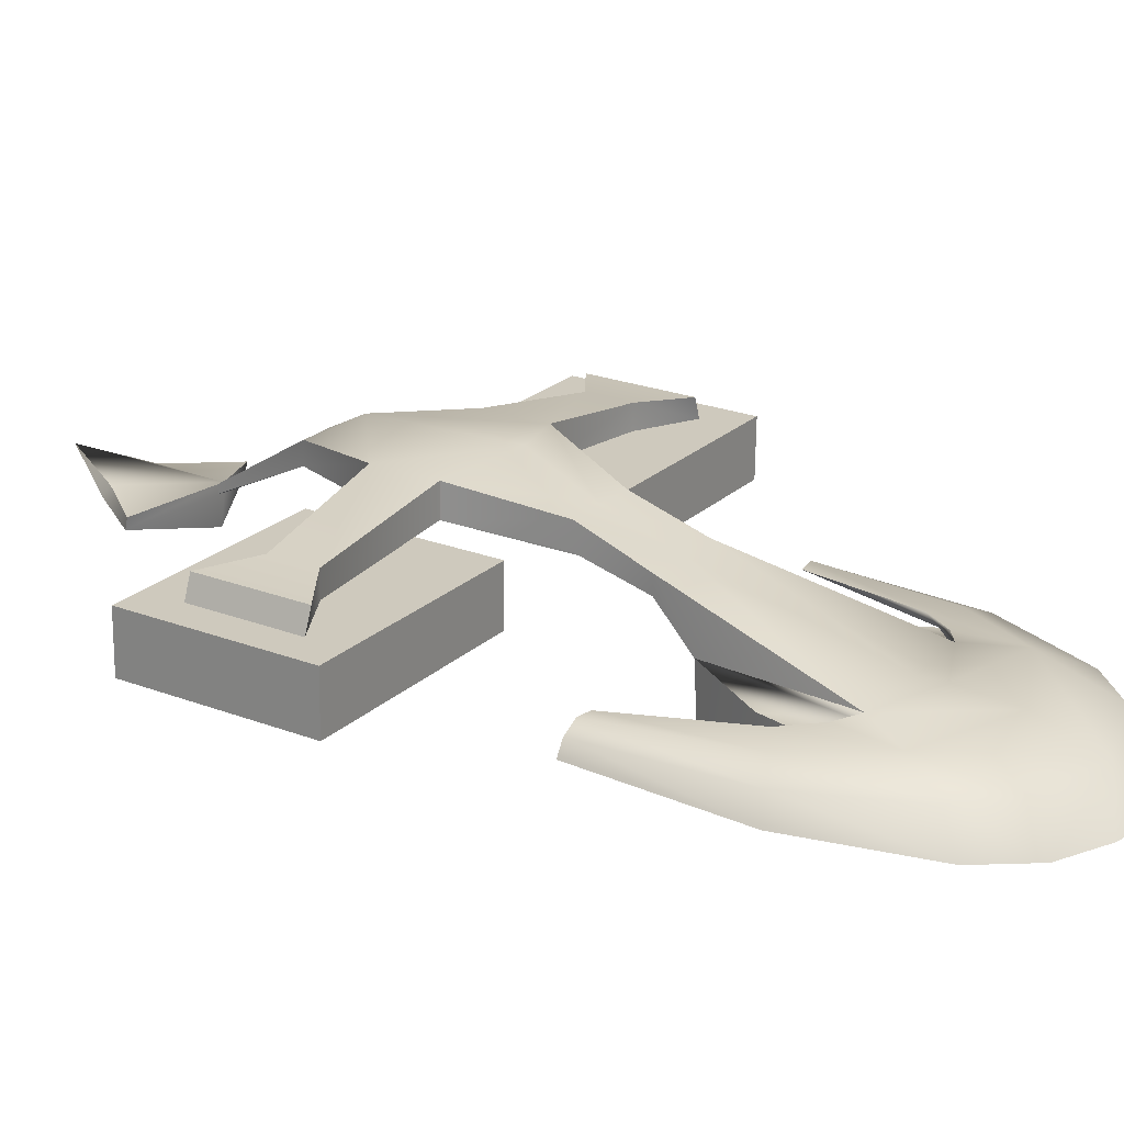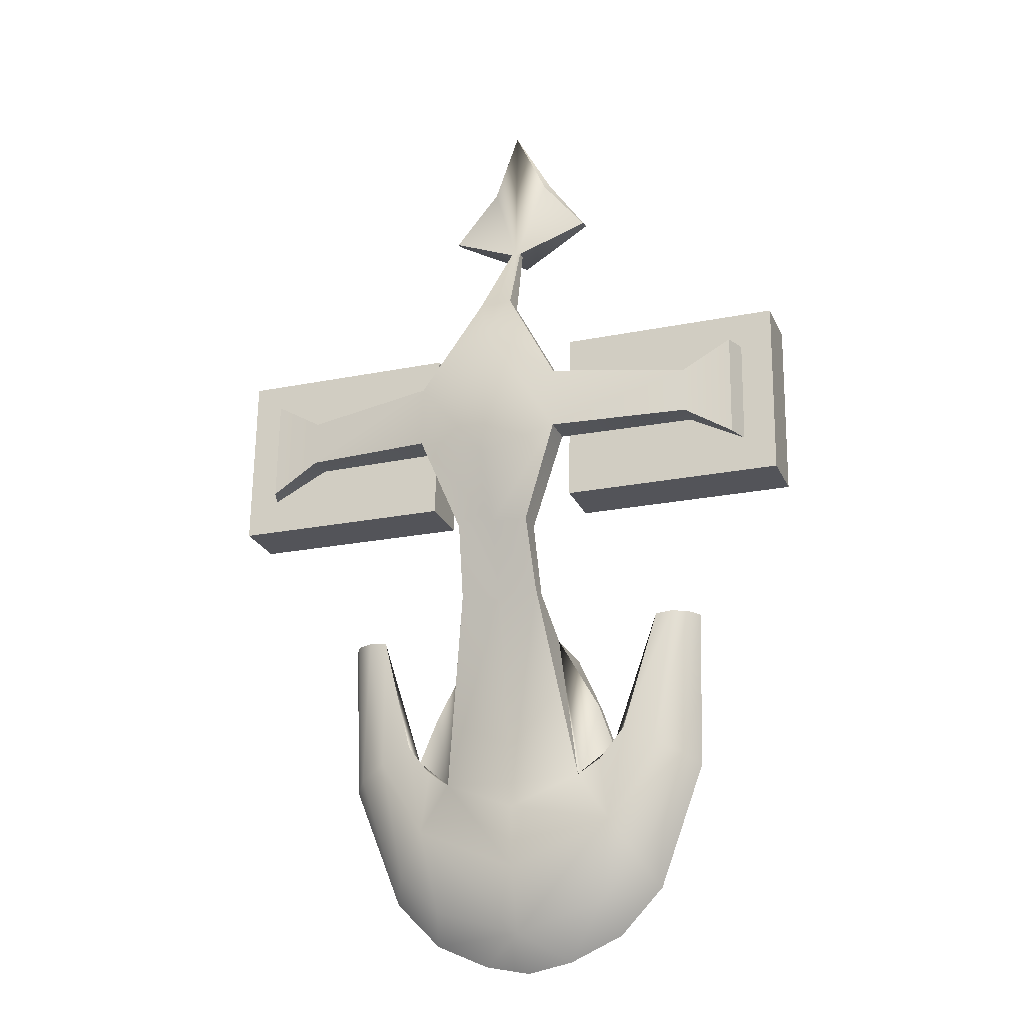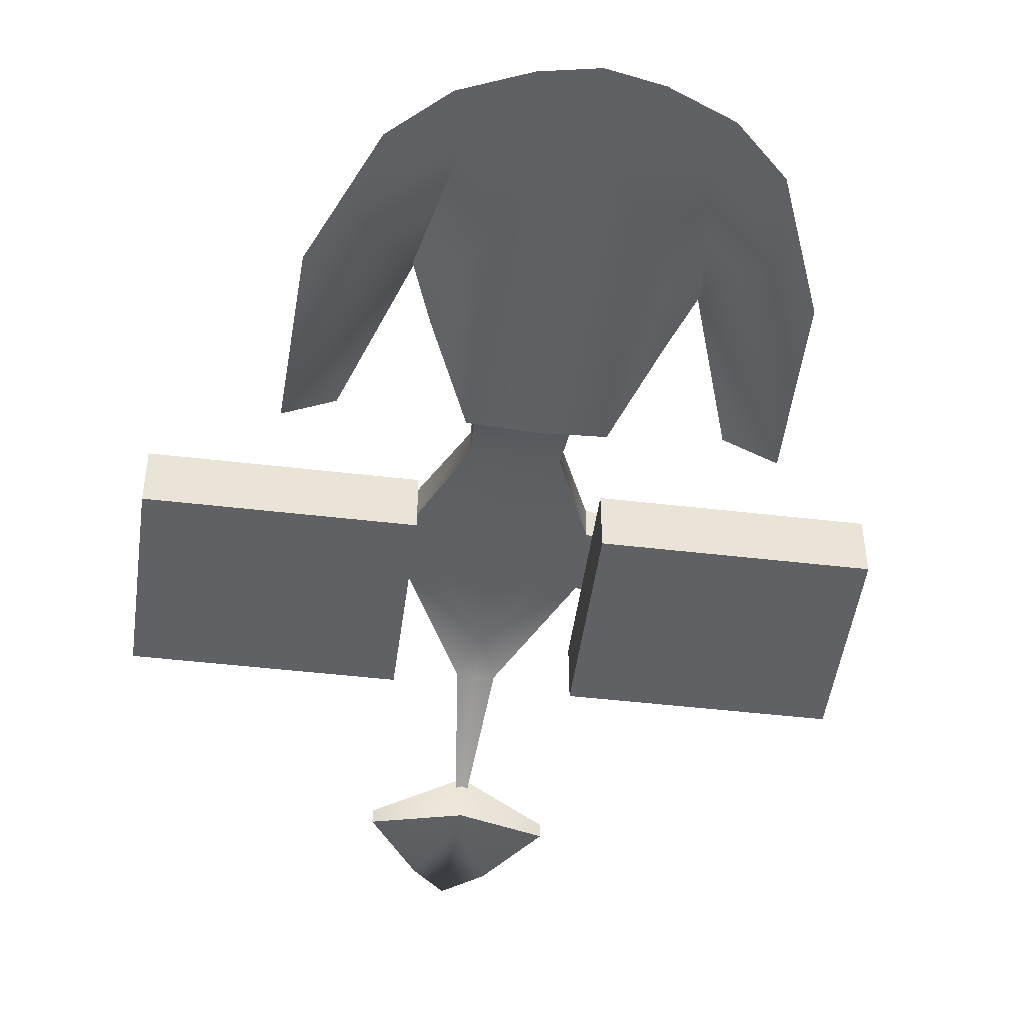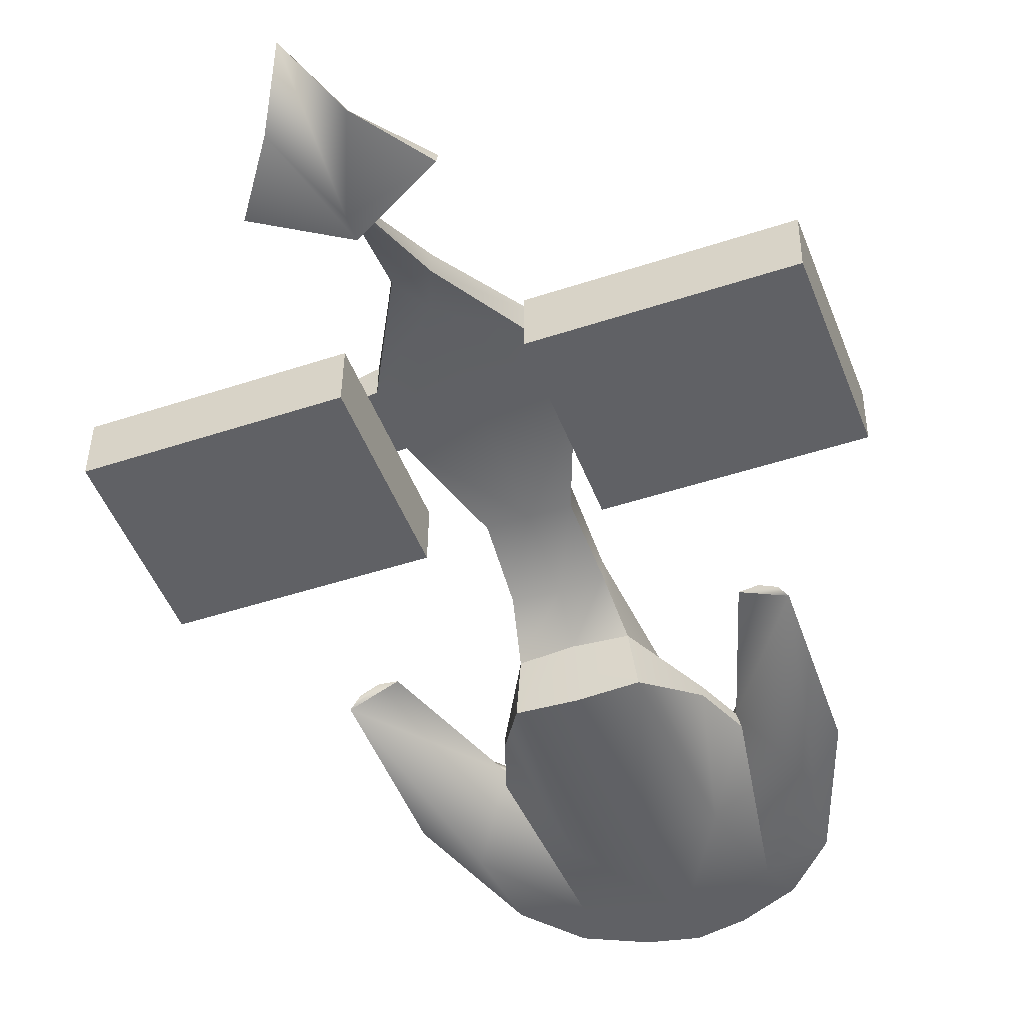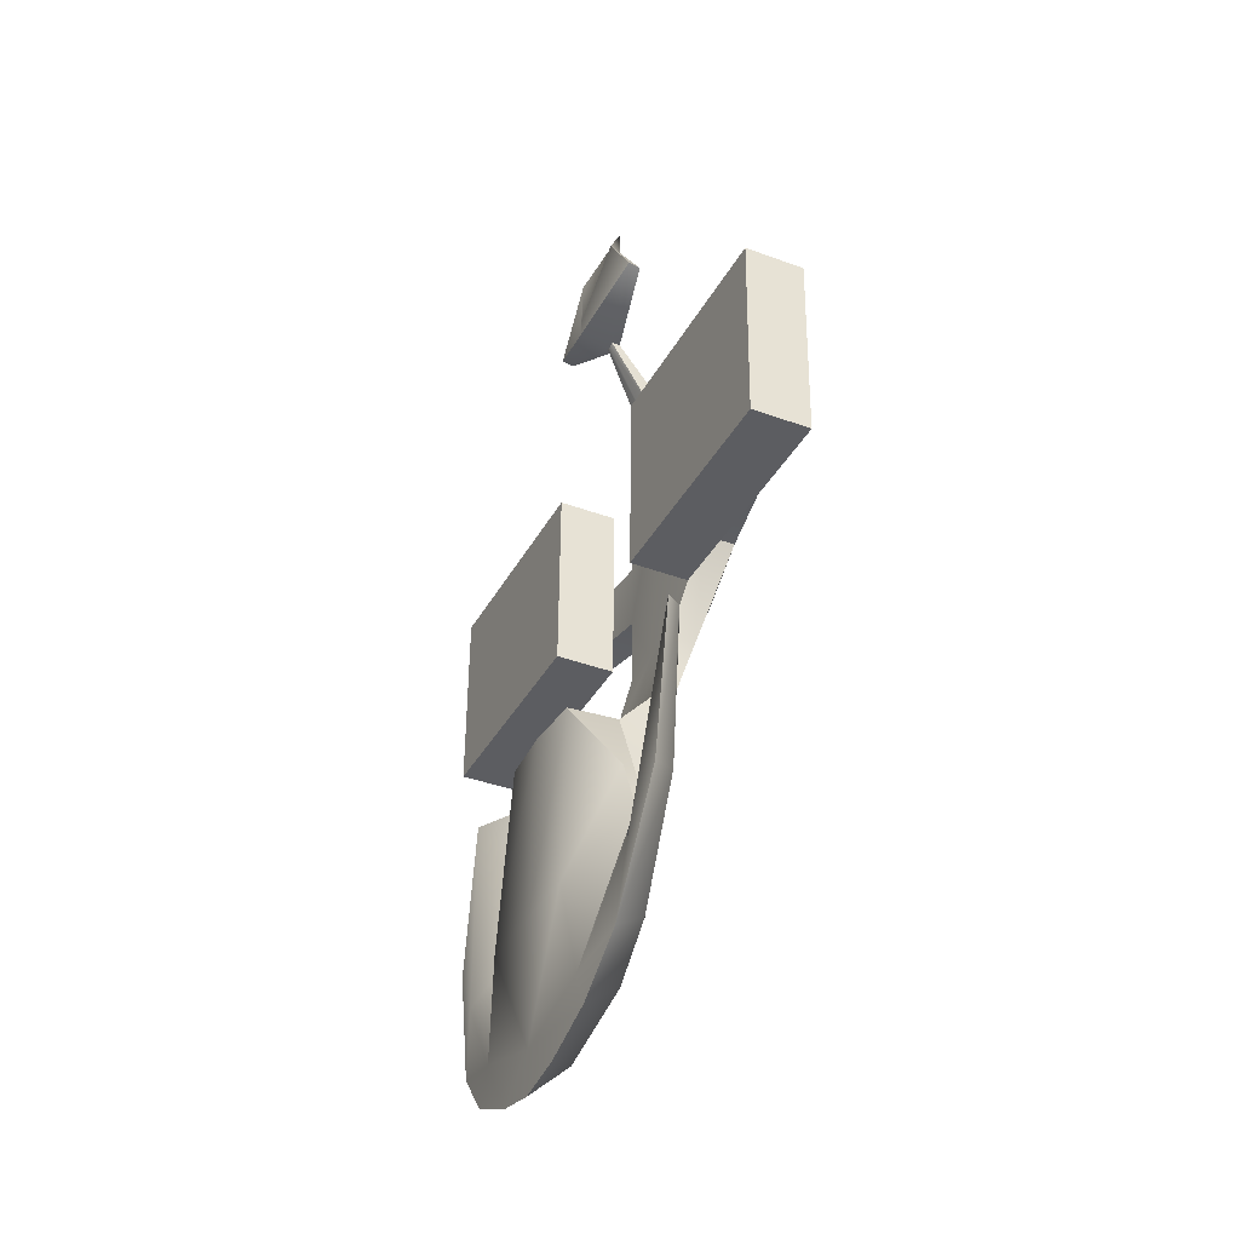
<metadata>
{"format":"obj","ext":"obj","renderer":"f3d","projection":"perspective","resolution":1024,"background":"white","views":[{"elev":21.7,"azim":-58.5,"up":"+Z"},{"elev":-25.0,"azim":19.4,"up":"+Y"},{"elev":-49.1,"azim":-8.9,"up":"+Z"},{"elev":-47.7,"azim":-160.5,"up":"+Z"},{"elev":-35.2,"azim":-115.8,"up":"+Y"}]}
</metadata>
<code>
o Assimsofto_Assimsofto_Material.001_Assimsofto_Assimsofto_Materi
v 0.1197 -0.1656 -0.06034
v 0.1585 -0.03809 -0.06488
v 0.1585 -0.03809 -0.06488
v 0.07052 -0.2127 -0.06379
v 0.06955 -0.2128 -0.05688
v 0.1073 -0.1825 -0.06519
v 0.09294 -0.198 -0.05874
v 0.156 -0.2521 -0.1064
v 0.2027 -0.03749 -0.08643
v 0.06955 -0.2128 -0.05688
v 0.07052 -0.2127 -0.06379
v 0.04899 -0.05819 -0.06006
v -0.004633 -0.216 -0.05543
v -0.005171 -0.2415 -0.05495
v 0.06955 -0.2128 -0.05688
v 0.07052 -0.2127 -0.06379
v 0.04899 -0.05819 -0.06006
v 0.08227 -0.3396 -0.1184
v -0.008199 -0.4058 -0.1219
v -0.007334 -0.3643 -0.1213
v 0.03946 -0.3973 -0.1209
v 0.09116 -0.1357 -0.06769
v 0.1073 -0.1825 -0.06519
v -0.004825 -0.2453 -0.1232
v 0.06296 -0.2466 -0.1234
v 0.1006 -0.2618 -0.06145
v 0.09294 -0.198 -0.05874
v 0.1099 -0.1892 -0.07583
v 0.05548 -0.06479 -0.113
v 0.04899 -0.05819 -0.06006
v 0.09123 -0.1356 -0.07806
v 0.09116 -0.1357 -0.06769
v 0.09123 -0.1356 -0.07806
v 0.09593 -0.3739 -0.1187
v 0.1432 -0.3278 -0.1129
v 0.1947 -0.2024 -0.09963
v 0.05548 -0.06479 -0.113
v 0.1515 -0.1815 -0.06321
v 0.1197 -0.1656 -0.06034
v -0.006474 -0.3053 -0.06066
v -0.007715 -0.371 -0.08261
v -0.008199 -0.4058 -0.1219
v 0.03946 -0.3973 -0.1209
v 0.08398 -0.3457 -0.08132
v 0.1282 -0.305 -0.07973
v 0.1938 -0.0375 -0.07215
v 0.1767 -0.0374 -0.06364
v 0.005052 0.2789 0.05579
v 0.02345 0.3292 0.02906
v 0.006301 0.33 0.02723
v 0.08091 0.2172 0.04934
v 0.02362 0.3302 0.006081
v 0.02345 0.3292 0.02906
v 0.08091 0.2172 0.04934
v 0.006461 0.3308 0.004245
v 0.02362 0.3302 0.006081
v 0.005566 0.2907 0.01291
v 0.07974 0.1518 0.01588
v 0.00079 0.05807 -0.003561
v 0.08112 0.2178 0.01706
v 0.03958 0.05663 -0.003329
v 0.08112 0.2178 0.01706
v 0.07953 0.1512 0.04816
v 0.000614 0.05759 0.02307
v 0.0394 0.05615 0.0233
v 0.001843 0.1265 0.05769
v 0.2801 0.1249 -0.001498
v 0.2216 0.1564 0.02429
v 0.2218 0.1569 -0.001314
v 0.2717 0.1246 0.02038
v 0.04202 0.5266 -0.04491
v 0.00875 0.4289 -0.03267
v 0.08917 0.4661 -0.04595
v 0.01217 0.5927 -0.02953
v 0.04454 0.5348 -0.05605
v 0.009556 0.4553 -0.07307
v 0.01217 0.5927 -0.02953
v 0.04202 0.5266 -0.04491
v 0.04454 0.5348 -0.05605
v 0.00875 0.4289 -0.03267
v 0.008811 0.429 -0.04206
v 0.08917 0.4661 -0.04595
v 0.009112 0.4338 -0.07428
v 0.0893 0.4688 -0.05774
v -0.16 -0.03141 -0.06687
v -0.16 -0.03141 -0.06687
v -0.1267 -0.1605 -0.06188
v -0.115 -0.1779 -0.06658
v -0.0786 -0.2097 -0.05781
v -0.07948 -0.2096 -0.06472
v -0.1013 -0.1939 -0.05996
v -0.2039 -0.02896 -0.08897
v -0.166 -0.2453 -0.1084
v -0.05153 -0.05608 -0.06069
v -0.07948 -0.2096 -0.06472
v -0.0786 -0.2097 -0.05781
v -0.0786 -0.2097 -0.05781
v -0.05153 -0.05608 -0.06069
v -0.07948 -0.2096 -0.06472
v -0.09585 -0.3359 -0.1195
v -0.05547 -0.3954 -0.1215
v -0.115 -0.1779 -0.06658
v -0.09682 -0.1318 -0.06886
v -0.0726 -0.2437 -0.1243
v -0.1013 -0.1939 -0.05996
v -0.1116 -0.2574 -0.06277
v -0.1177 -0.1844 -0.07726
v -0.09675 -0.1316 -0.07923
v -0.05153 -0.05608 -0.06069
v -0.05763 -0.06242 -0.1137
v -0.09682 -0.1318 -0.06886
v -0.09675 -0.1316 -0.07923
v -0.1562 -0.3215 -0.1148
v -0.1109 -0.3695 -0.12
v -0.2026 -0.1941 -0.1021
v -0.05763 -0.06242 -0.1137
v -0.1267 -0.1605 -0.06188
v -0.1591 -0.175 -0.06516
v -0.05547 -0.3954 -0.1215
v -0.1407 -0.2994 -0.08141
v -0.09828 -0.3419 -0.08246
v -0.1782 -0.02995 -0.06585
v -0.1952 -0.02934 -0.07458
v -0.01089 0.3299 0.02884
v -0.01089 0.3299 0.02884
v -0.01073 0.3309 0.005866
v -0.07324 0.2205 0.04838
v -0.07324 0.2205 0.04838
v -0.01073 0.3309 0.005866
v -0.0744 0.155 0.01491
v -0.07302 0.2211 0.0161
v -0.03802 0.05825 -0.003813
v -0.07302 0.2211 0.0161
v -0.0382 0.05778 0.02281
v -0.07461 0.1545 0.0472
v -0.2158 0.1661 -0.004045
v -0.216 0.1656 0.02155
v -0.2755 0.1365 -0.004966
v -0.2674 0.136 0.01701
v -0.06987 0.4694 -0.04694
v -0.02024 0.5279 -0.0453
v -0.02227 0.5362 -0.05647
v -0.02227 0.5362 -0.05647
v -0.02024 0.5279 -0.0453
v -0.06974 0.4721 -0.05874
v -0.06987 0.4694 -0.04694
v 0.0418 -0.01676 -0.02216
v -0.000728 -0.01999 -0.02257
v -0.001233 -0.0548 -0.05858
v 0.04899 -0.05819 -0.06006
v 0.05548 -0.06479 -0.113
v -0.001049 -0.06329 -0.1166
v 0.04168 -0.0171 -0.003377
v -0.00082 -0.01879 -0.003763
v -0.001233 -0.0548 -0.05858
v -0.001049 -0.06329 -0.1166
v 0.0418 -0.01676 -0.02216
v 0.04168 -0.0171 -0.003377
v 0.1099 -0.1892 -0.07583
v 0.1073 -0.1825 -0.06519
v 0.1767 -0.0374 -0.06364
v 0.1585 -0.03809 -0.06488
v 0.2027 -0.03749 -0.08643
v 0.1938 -0.0375 -0.07215
v 0.1799 -0.1954 -0.07611
v 0.1947 -0.2024 -0.09963
v 0.1432 -0.3278 -0.1129
v 0.09593 -0.3739 -0.1187
v 0.01391 0.4313 -0.03338
v 0.01391 0.4313 -0.03338
v 0.01413 0.4313 -0.04197
v 0.01413 0.4313 -0.04197
v 0.008811 0.429 -0.04206
v 0.2226 0.2049 0.02516
v 0.274 0.2347 0.02235
v 0.2824 0.235 0.000478
v 0.2228 0.2054 -0.000442
v 0.08917 0.4661 -0.04595
v 0.0893 0.4688 -0.05774
v 0.009112 0.4338 -0.07428
v 0.0893 0.4688 -0.05774
v -0.04309 -0.01499 -0.02269
v -0.05763 -0.06242 -0.1137
v -0.05153 -0.05608 -0.06069
v -0.04321 -0.01532 -0.003906
v -0.04321 -0.01532 -0.003906
v -0.04309 -0.01499 -0.02269
v -0.115 -0.1779 -0.06658
v -0.1177 -0.1844 -0.07726
v -0.16 -0.03141 -0.06687
v -0.1782 -0.02995 -0.06585
v -0.2026 -0.1941 -0.1021
v -0.1879 -0.1877 -0.07841
v -0.1952 -0.02934 -0.07458
v -0.2039 -0.02896 -0.08897
v -0.1562 -0.3215 -0.1148
v -0.1109 -0.3695 -0.12
v 0.003706 0.4315 -0.03344
v 0.00359 0.4316 -0.04204
v 0.003706 0.4315 -0.03344
v 0.00359 0.4316 -0.04204
v -0.2148 0.2146 -0.003175
v -0.2732 0.2466 -0.00299
v -0.2651 0.246 0.01899
v -0.215 0.2141 0.02242
v -0.06974 0.4721 -0.05874
v -0.06987 0.4694 -0.04694
v -0.06974 0.4721 -0.05874
v 0.0394 0.05615 0.0233
v 0.03958 0.05663 -0.003329
v 0.07953 0.1512 0.04816
v 0.07974 0.1518 0.01588
v 0.2228 0.2054 -0.000442
v 0.2218 0.1569 -0.001314
v 0.3168 0.2744 0.001409
v 0.08497 0.2792 -3.9e-05
v 0.08105 0.09125 -0.003414
v 0.3129 0.08639 -0.001966
v 0.08091 0.2172 0.04934
v 0.08112 0.2178 0.01706
v 0.07974 0.1518 0.01588
v 0.07953 0.1512 0.04816
v 0.08497 0.2792 -3.9e-05
v 0.3168 0.2744 0.001409
v 0.3172 0.2754 -0.05678
v 0.08535 0.2803 -0.05822
v 0.2226 0.2049 0.02516
v 0.2216 0.1564 0.02429
v 0.274 0.2347 0.02235
v 0.2717 0.1246 0.02038
v 0.2801 0.1249 -0.001498
v 0.2824 0.235 0.000478
v 0.2717 0.1246 0.02038
v 0.274 0.2347 0.02235
v 0.3129 0.08639 -0.001966
v 0.08105 0.09125 -0.003414
v 0.08143 0.09229 -0.0616
v 0.3133 0.08743 -0.06015
v 0.3168 0.2744 0.001409
v 0.3129 0.08639 -0.001966
v 0.3133 0.08743 -0.06015
v 0.3172 0.2754 -0.05678
v 0.08143 0.09229 -0.0616
v 0.08535 0.2803 -0.05822
v 0.3172 0.2754 -0.05678
v 0.3133 0.08743 -0.06015
v 0.08105 0.09125 -0.003414
v 0.08497 0.2792 -3.9e-05
v 0.08535 0.2803 -0.05822
v 0.08143 0.09229 -0.0616
v -0.03802 0.05825 -0.003813
v -0.0382 0.05778 0.02281
v -0.0744 0.155 0.01491
v -0.07461 0.1545 0.0472
v -0.2158 0.1661 -0.004045
v -0.2148 0.2146 -0.003175
v -0.3098 0.09945 -0.005854
v -0.078 0.09459 -0.004407
v -0.07408 0.2826 -0.001032
v -0.3059 0.2874 -0.002479
v -0.07302 0.2211 0.0161
v -0.07324 0.2205 0.04838
v -0.07461 0.1545 0.0472
v -0.0744 0.155 0.01491
v -0.07369 0.2836 -0.05922
v -0.3055 0.2885 -0.06066
v -0.3059 0.2874 -0.002479
v -0.07408 0.2826 -0.001032
v -0.216 0.1656 0.02155
v -0.215 0.2141 0.02242
v -0.2732 0.2466 -0.00299
v -0.2755 0.1365 -0.004966
v -0.2674 0.136 0.01701
v -0.2651 0.246 0.01899
v -0.2651 0.246 0.01899
v -0.2674 0.136 0.01701
v -0.3095 0.1005 -0.06404
v -0.07762 0.09562 -0.06259
v -0.078 0.09459 -0.004407
v -0.3098 0.09945 -0.005854
v -0.3055 0.2885 -0.06066
v -0.3095 0.1005 -0.06404
v -0.3098 0.09945 -0.005854
v -0.3059 0.2874 -0.002479
v -0.3095 0.1005 -0.06404
v -0.3055 0.2885 -0.06066
v -0.07369 0.2836 -0.05922
v -0.07762 0.09562 -0.06259
v -0.07762 0.09562 -0.06259
v -0.07369 0.2836 -0.05922
v -0.07408 0.2826 -0.001032
v -0.078 0.09459 -0.004407
f 1 2 3
f 4 5 6
f 5 7 6
f 8 6 9
f 10 11 12
f 13 14 15
f 15 16 17
f 6 8 18
f 19 20 21
f 22 16 23
f 17 16 22
f 7 1 6
f 6 3 9
f 6 1 3
f 20 24 25
f 25 18 20
f 15 26 27
f 25 28 18
f 29 30 31
f 30 32 31
f 33 28 25
f 34 18 35
f 35 8 36
f 37 33 25
f 26 38 39
f 18 8 35
f 27 26 39
f 40 41 26
f 41 42 43
f 44 45 26
f 41 44 26
f 36 8 9
f 46 9 47
f 47 9 2
f 48 49 50
f 51 52 53
f 49 48 54
f 55 56 57
f 57 58 59
f 52 51 60
f 59 58 61
f 62 57 56
f 58 57 62
f 63 64 65
f 64 63 66
f 67 68 69
f 68 67 70
f 71 72 73
f 74 75 76
f 77 78 79
f 80 81 82
f 81 83 82
f 84 82 83
f 71 74 72
f 85 86 87
f 88 89 90
f 88 91 89
f 92 88 93
f 94 95 96
f 97 14 13
f 98 99 97
f 100 93 88
f 101 20 19
f 102 99 103
f 103 99 98
f 88 87 91
f 92 85 88
f 85 87 88
f 104 24 20
f 20 100 104
f 105 106 97
f 100 107 104
f 108 109 110
f 108 111 109
f 104 107 112
f 113 100 114
f 115 93 113
f 104 112 116
f 117 118 106
f 113 93 100
f 117 106 105
f 106 41 40
f 119 42 41
f 106 120 121
f 106 121 41
f 92 93 115
f 122 86 123
f 123 86 92
f 50 124 48
f 125 126 127
f 128 48 124
f 57 129 55
f 59 130 57
f 131 127 126
f 132 130 59
f 129 57 133
f 133 57 130
f 134 64 135
f 66 135 64
f 136 137 138
f 139 138 137
f 140 72 141
f 76 142 74
f 143 144 77
f 83 81 145
f 81 80 145
f 146 145 80
f 72 74 141
f 59 61 147
f 147 148 59
f 149 150 151
f 151 152 149
f 153 154 13
f 13 15 153
f 26 15 14
f 14 40 26
f 148 147 17
f 17 155 148
f 156 37 25
f 25 24 156
f 10 12 157
f 157 158 10
f 159 31 32
f 32 160 159
f 64 154 153
f 153 65 64
f 39 38 161
f 161 162 39
f 163 164 165
f 165 166 163
f 166 165 45
f 45 167 166
f 167 45 44
f 44 168 167
f 44 41 43
f 43 168 44
f 165 38 26
f 26 45 165
f 38 165 164
f 164 161 38
f 18 34 21
f 21 20 18
f 72 50 49
f 49 169 72
f 170 53 52
f 52 171 170
f 172 56 55
f 55 173 172
f 48 66 63
f 63 54 48
f 174 175 176
f 176 177 174
f 78 178 179
f 179 79 78
f 180 76 75
f 75 181 180
f 148 182 132
f 132 59 148
f 152 183 184
f 184 149 152
f 97 13 154
f 154 185 97
f 40 14 97
f 97 106 40
f 155 98 182
f 182 148 155
f 24 104 116
f 116 156 24
f 186 187 94
f 94 96 186
f 188 111 108
f 108 189 188
f 134 185 154
f 154 64 134
f 190 191 118
f 118 117 190
f 192 193 194
f 194 195 192
f 196 120 193
f 193 192 196
f 197 121 120
f 120 196 197
f 197 119 41
f 41 121 197
f 120 106 118
f 118 193 120
f 191 194 193
f 193 118 191
f 20 101 114
f 114 100 20
f 198 124 50
f 50 72 198
f 199 126 125
f 125 200 199
f 173 55 129
f 129 201 173
f 128 135 66
f 66 48 128
f 202 203 204
f 204 205 202
f 143 206 207
f 207 144 143
f 208 142 76
f 76 180 208
f 209 158 157
f 157 210 209
f 211 209 210
f 210 212 211
f 62 213 214
f 214 58 62
f 215 216 217
f 217 218 215
f 219 174 177
f 177 220 219
f 221 69 68
f 68 222 221
f 223 224 225
f 225 226 223
f 227 54 63
f 63 228 227
f 229 230 231
f 231 232 229
f 228 233 234
f 234 227 228
f 235 236 237
f 237 238 235
f 239 240 241
f 241 242 239
f 243 244 245
f 245 246 243
f 247 248 249
f 249 250 247
f 251 187 186
f 186 252 251
f 253 251 252
f 252 254 253
f 130 255 256
f 256 133 130
f 257 258 259
f 259 260 257
f 261 202 205
f 205 262 261
f 263 137 136
f 136 264 263
f 265 266 267
f 267 268 265
f 269 135 128
f 128 270 269
f 271 272 273
f 273 274 271
f 270 275 276
f 276 269 270
f 277 278 279
f 279 280 277
f 281 282 283
f 283 284 281
f 285 286 287
f 287 288 285
f 289 290 291
f 291 292 289

</code>
